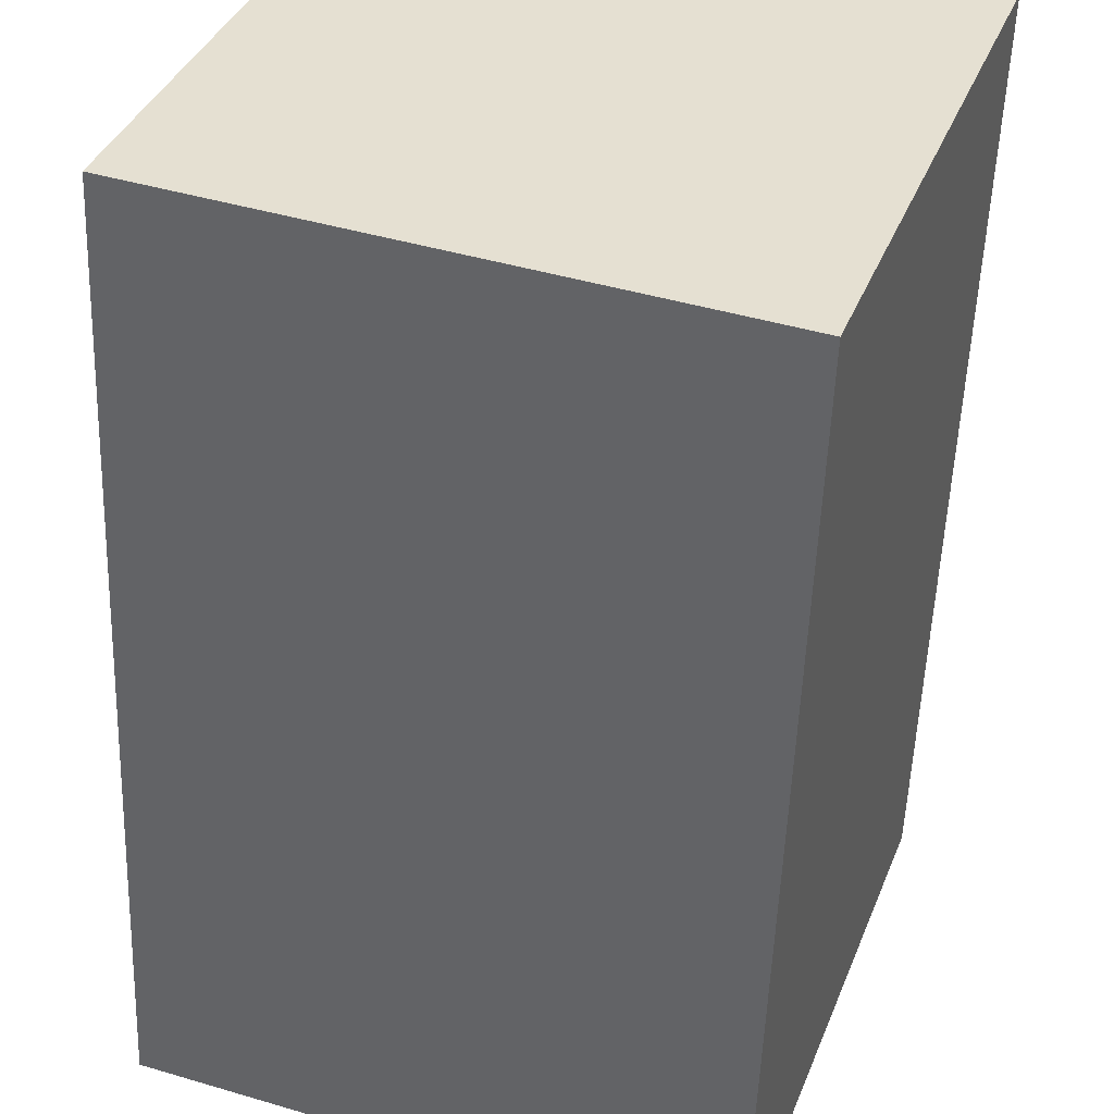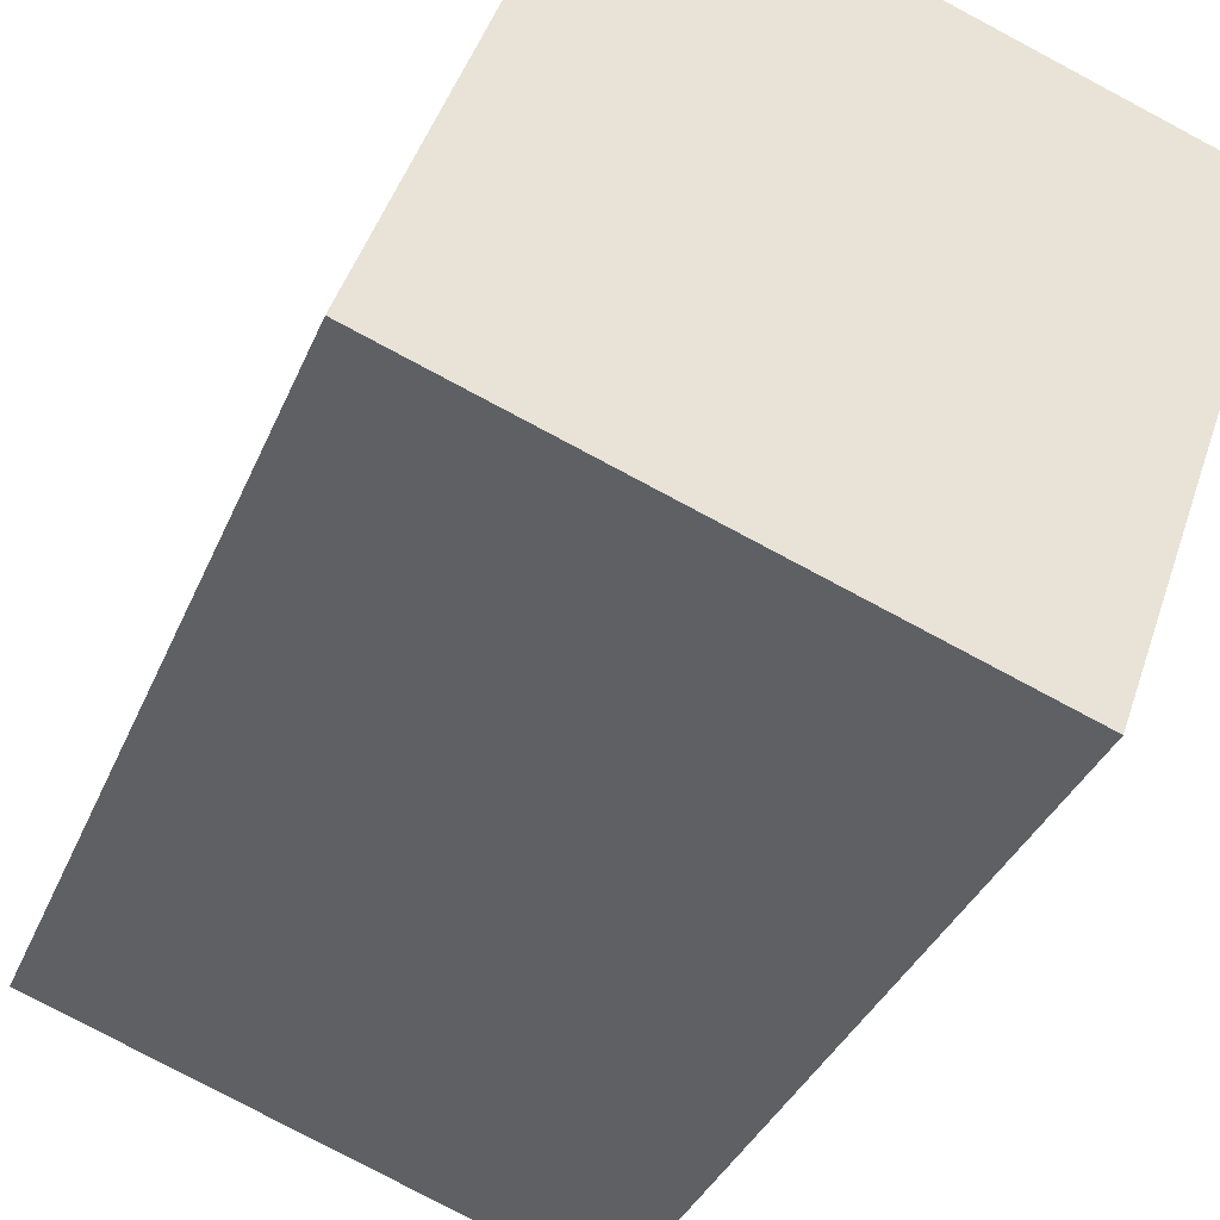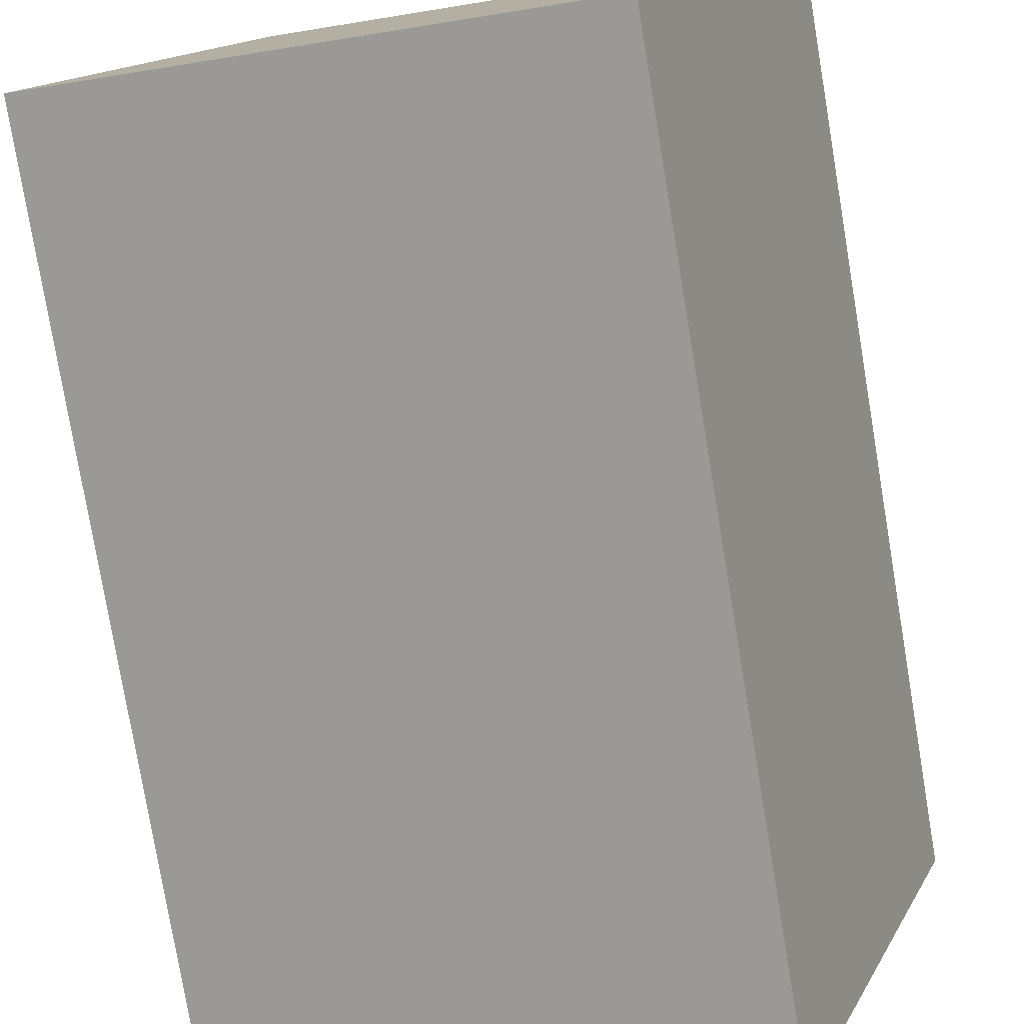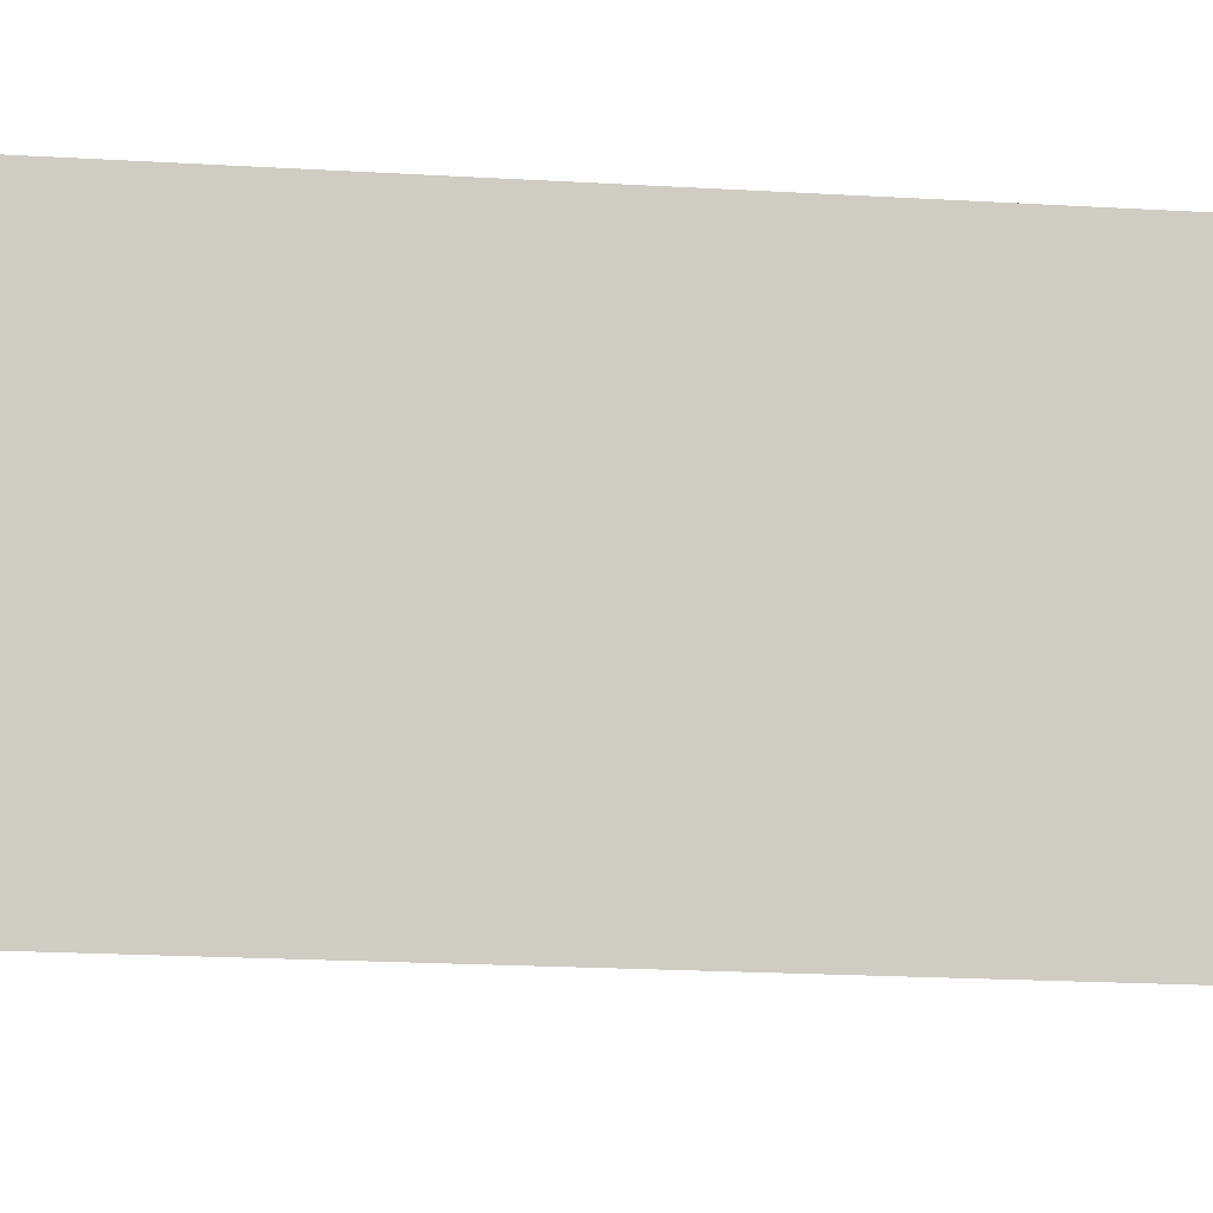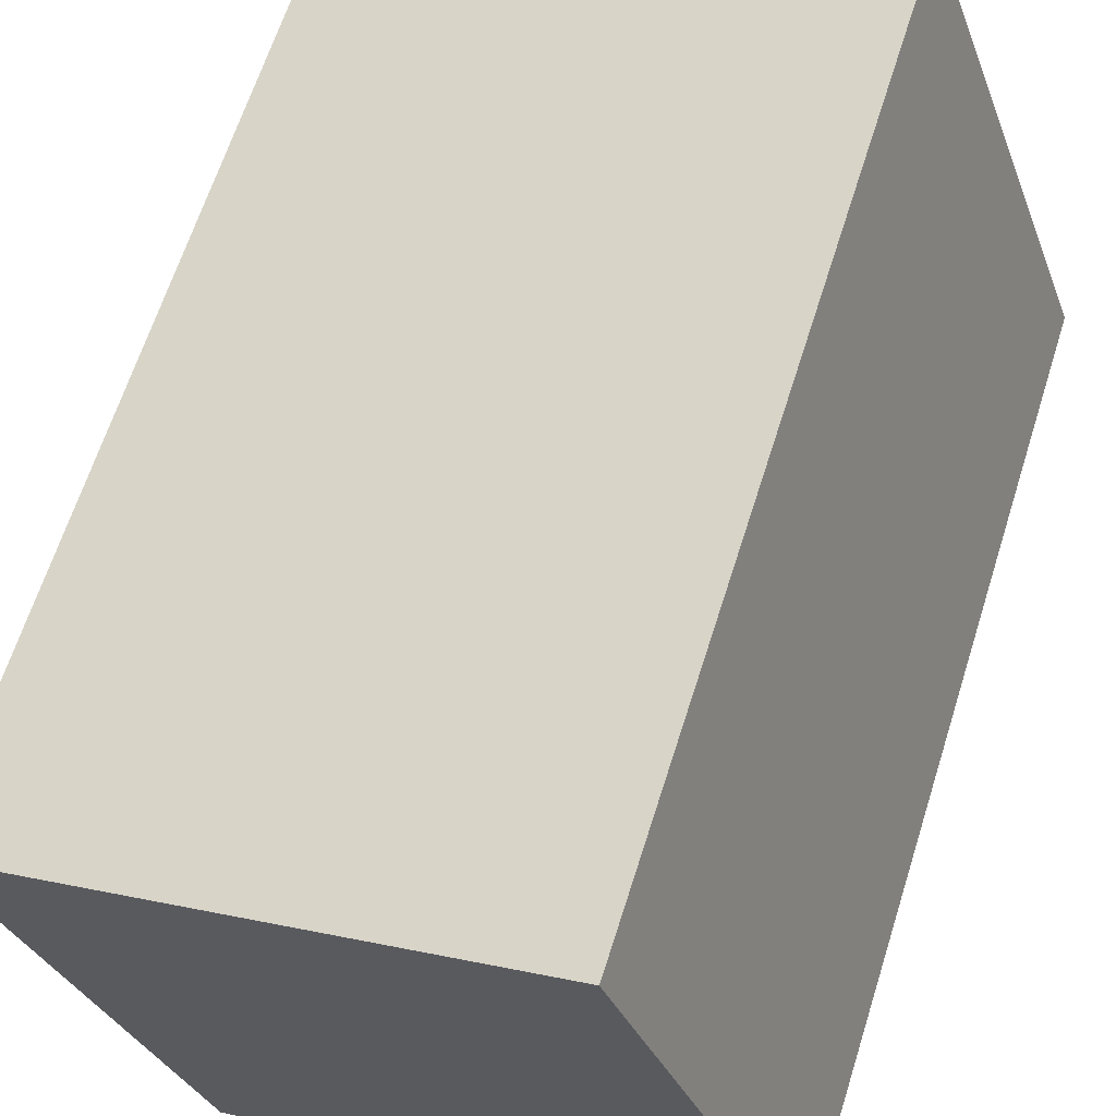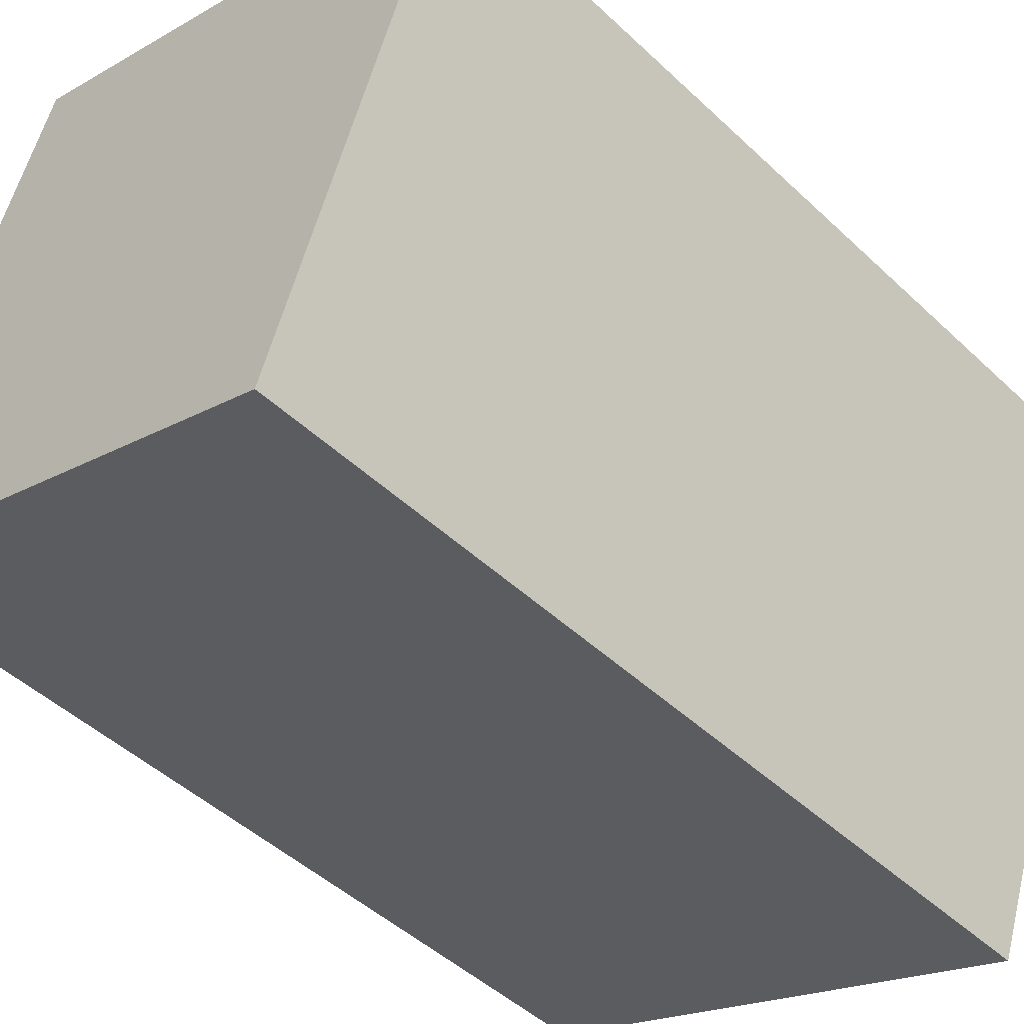
<metadata>
{"format":"obj","ext":"obj","renderer":"f3d","projection":"perspective","resolution":1024,"background":"white","views":[{"elev":-53.0,"azim":-2.1,"up":"+Z"},{"elev":-34.9,"azim":-20.4,"up":"+Z"},{"elev":-78.6,"azim":9.5,"up":"+Z"},{"elev":-24.3,"azim":84.8,"up":"+Z"},{"elev":64.6,"azim":-162.5,"up":"+Z"},{"elev":-46.9,"azim":43.2,"up":"+Z"}]}
</metadata>
<code>
v  2.536 4.375 -0.897
v  0.876 4.375 2.476
v  3.412 4.375 1.579
v  0 4.375 2.679e-16
v  3.412 -9.669e-17 1.579
v  2.536 5.493e-17 -0.897
v  0 0 0
v  0.876 -1.516e-16 2.476
g defaultobject
f 1 2 3
f 2 1 4
f 5 1 3
f 1 5 6
f 6 4 1
f 4 6 7
f 7 2 4
f 2 7 8
f 8 3 2
f 3 8 5
f 8 6 5
f 6 8 7

</code>
